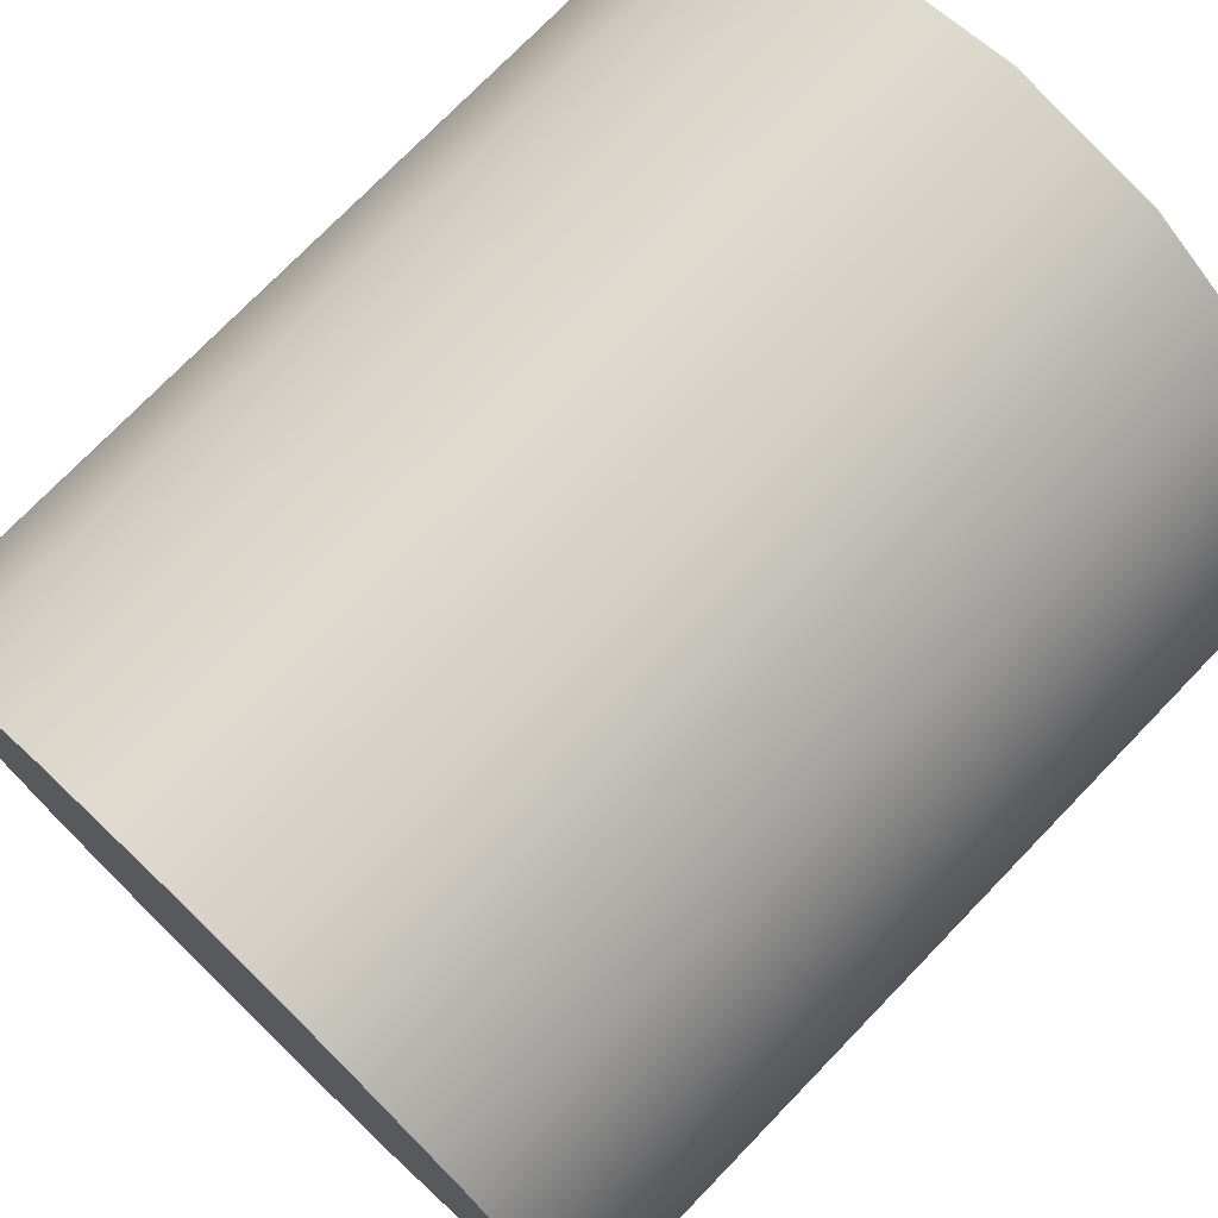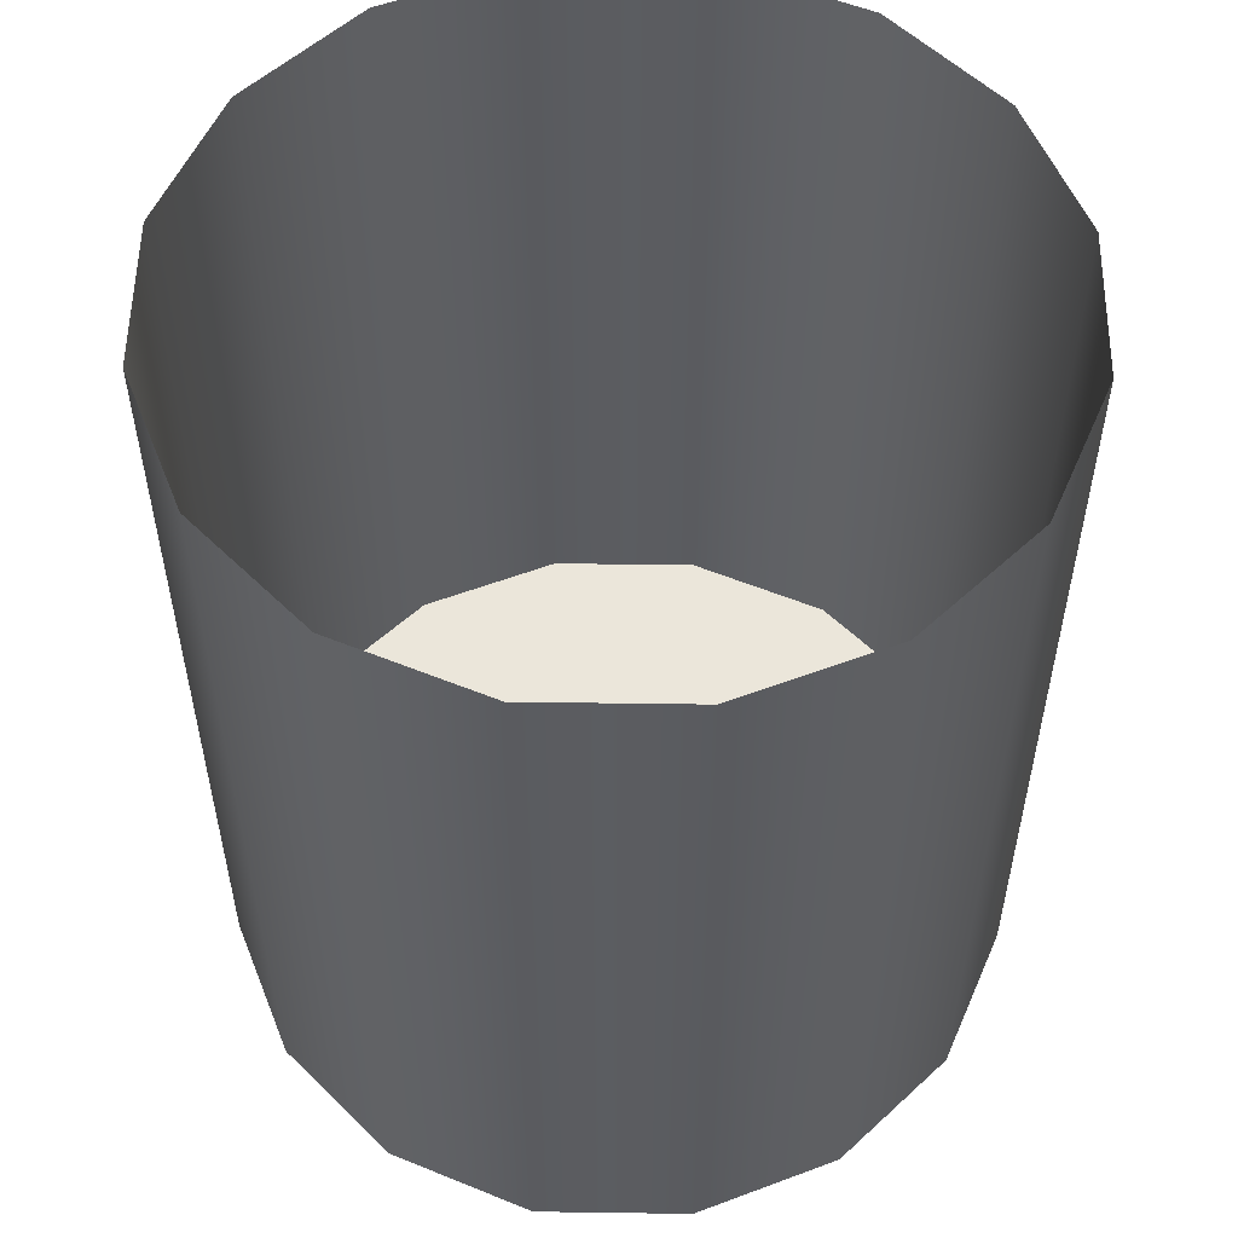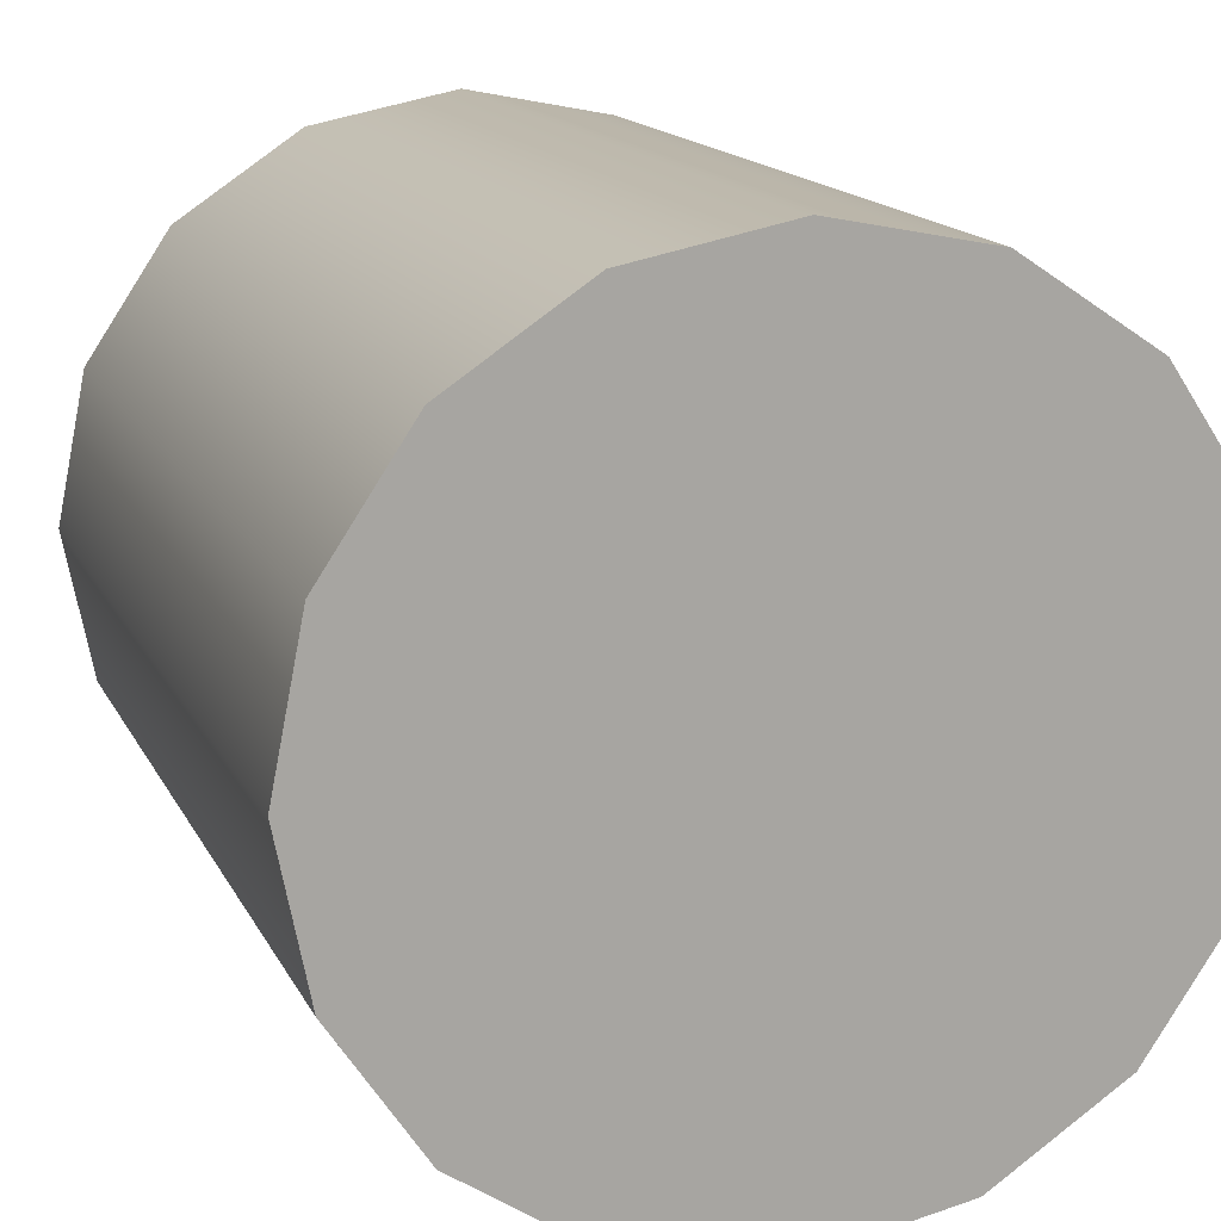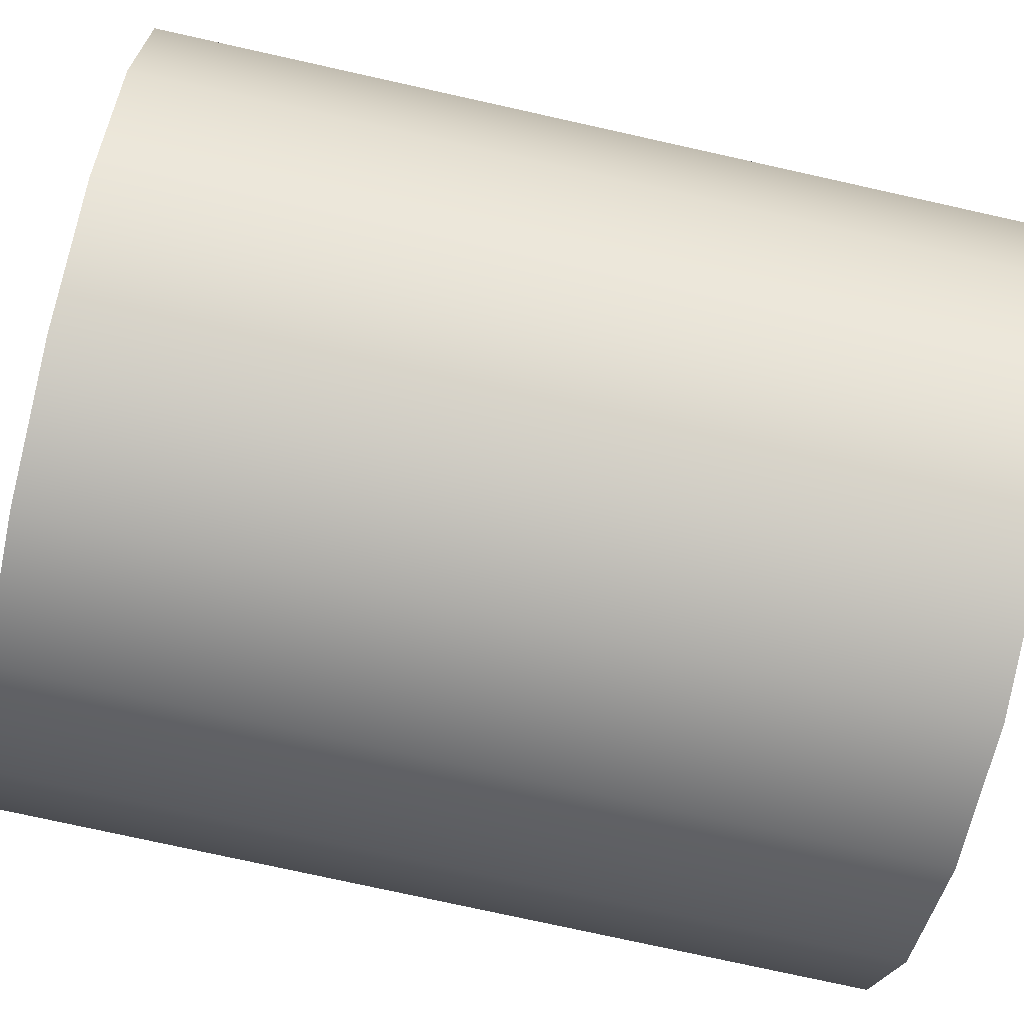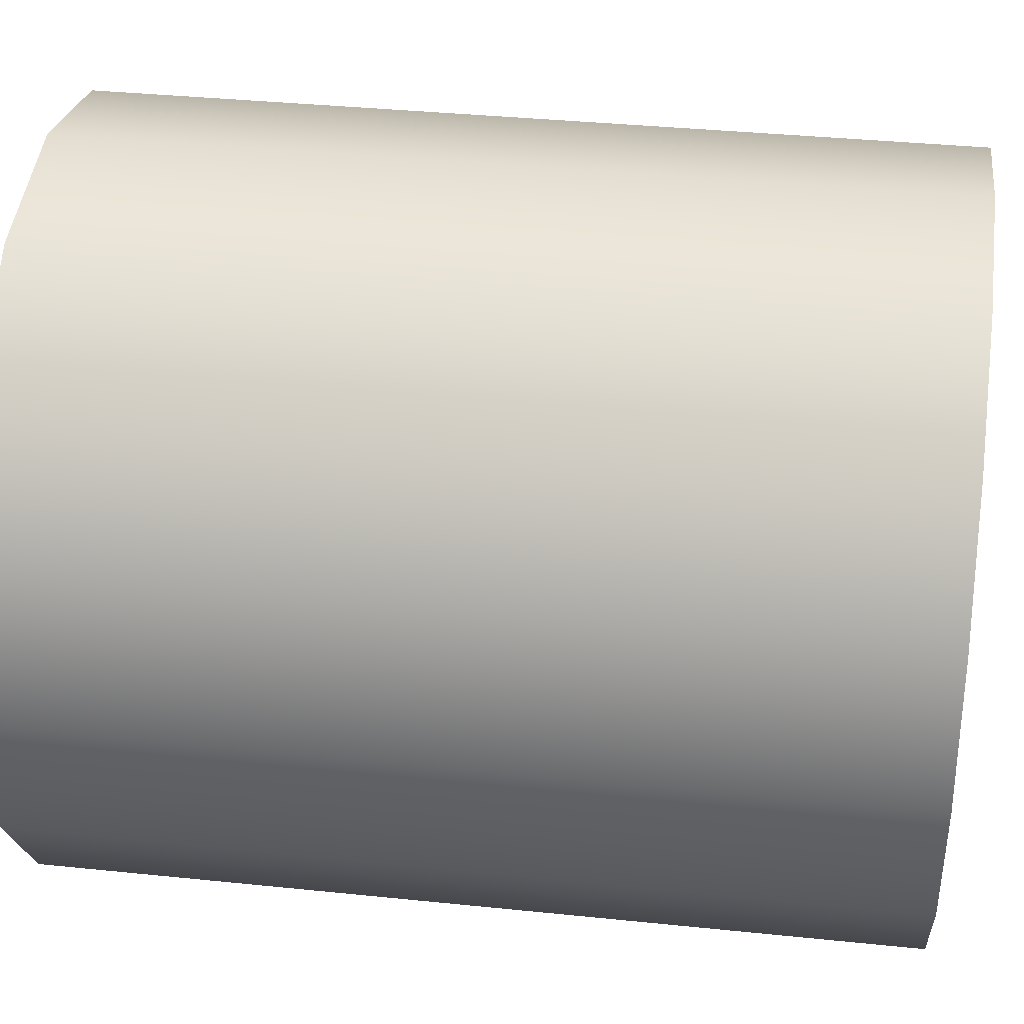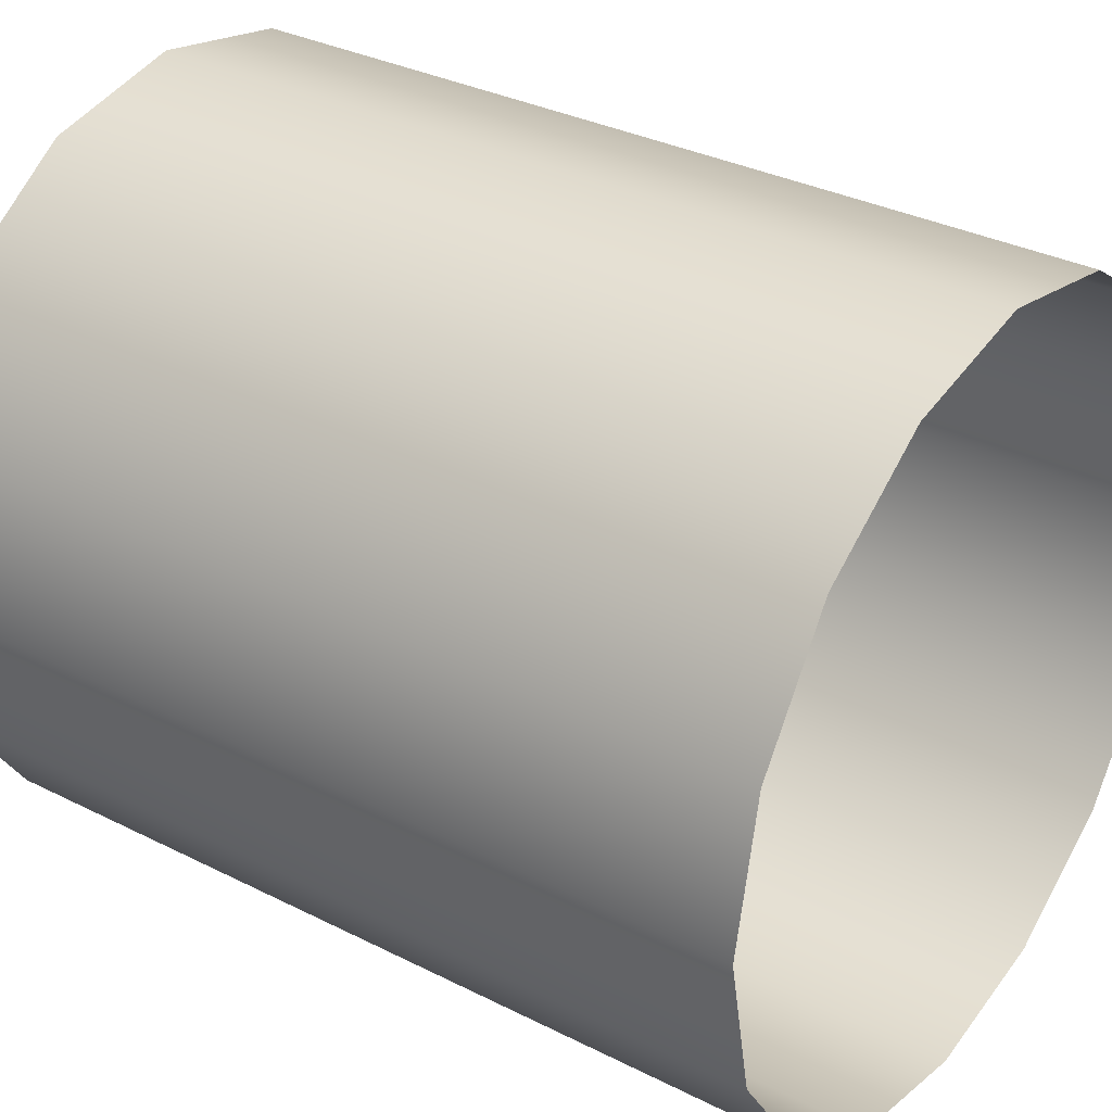
<metadata>
{"format":"obj","ext":"obj","renderer":"f3d","projection":"perspective","resolution":1024,"background":"white","views":[{"elev":74.6,"azim":44.0,"up":"+Z"},{"elev":54.7,"azim":12.1,"up":"+Y"},{"elev":15.0,"azim":-18.5,"up":"+Z"},{"elev":-76.6,"azim":-102.5,"up":"+Z"},{"elev":35.7,"azim":97.8,"up":"+Z"},{"elev":32.9,"azim":125.0,"up":"+Z"}]}
</metadata>
<code>
g ENV_S09_KrakenAttack_Piston_Top
v 0.882 1.784 -3.815e-08
v -2.212e-18 1.784 -3.815e-08
v 0.8148 1.784 0.3375
v 0.8148 1.784 -0.3375
v 0.6236 1.784 0.6236
v 0.6236 1.784 -0.6236
v 0.3375 1.784 0.8148
v 0.3375 1.784 -0.8148
v -1.314e-07 1.784 0.882
v 4.468e-07 1.784 -0.882
v -0.3375 1.784 0.8148
v -0.3375 1.784 -0.8148
v -0.6236 1.784 0.6236
v -0.6236 1.784 -0.6236
v -0.8148 1.784 0.3375
v -0.8148 1.784 -0.3375
v -0.882 1.784 -3.536e-07
v 0.8148 3.757 0.3375
v 0.882 3.757 -3.815e-08
v 0.882 1.784 -3.815e-08
v 0.8148 1.784 0.3375
v 0.8148 1.784 -0.3375
v 0.6236 3.757 0.6236
v 0.8148 3.757 -0.3375
v 0.6236 1.784 0.6236
v 0.6236 1.784 -0.6236
v 0.3375 3.757 0.8148
v 0.6236 3.757 -0.6236
v 0.3375 1.784 0.8148
v 0.3375 1.784 -0.8148
v -1.314e-07 3.757 0.882
v 0.3375 3.757 -0.8148
v -1.314e-07 1.784 0.882
v 4.468e-07 1.784 -0.882
v -0.3375 3.757 0.8148
v 4.468e-07 3.757 -0.882
v -0.3375 1.784 0.8148
v -0.3375 1.784 -0.8148
v -0.6236 3.757 0.6236
v -0.3375 3.757 -0.8148
v -0.6236 1.784 0.6236
v -0.6236 1.784 -0.6236
v -0.8148 3.757 0.3375
v -0.6236 3.757 -0.6236
v -0.8148 1.784 0.3375
v -0.8148 1.784 -0.3375
v -0.882 3.757 -3.536e-07
v -0.8148 3.757 -0.3375
v -0.882 1.784 -3.536e-07
g ENV_S09_KrakenAttack_Piston_Top_0
f 3 2 1
f 1 2 4
f 5 2 3
f 4 2 6
f 7 2 5
f 6 2 8
f 9 2 7
f 8 2 10
f 11 2 9
f 10 2 12
f 13 2 11
f 12 2 14
f 15 2 13
f 14 2 16
f 17 2 15
f 16 2 17
f 20 19 18
f 20 18 21
f 22 19 20
f 21 18 23
f 22 24 19
f 21 23 25
f 26 24 22
f 25 23 27
f 26 28 24
f 25 27 29
f 30 28 26
f 29 27 31
f 30 32 28
f 29 31 33
f 34 32 30
f 33 31 35
f 34 36 32
f 33 35 37
f 38 36 34
f 37 35 39
f 38 40 36
f 37 39 41
f 42 40 38
f 41 39 43
f 42 44 40
f 41 43 45
f 46 44 42
f 45 43 47
f 46 48 44
f 45 47 49
f 49 48 46
f 49 47 48

</code>
